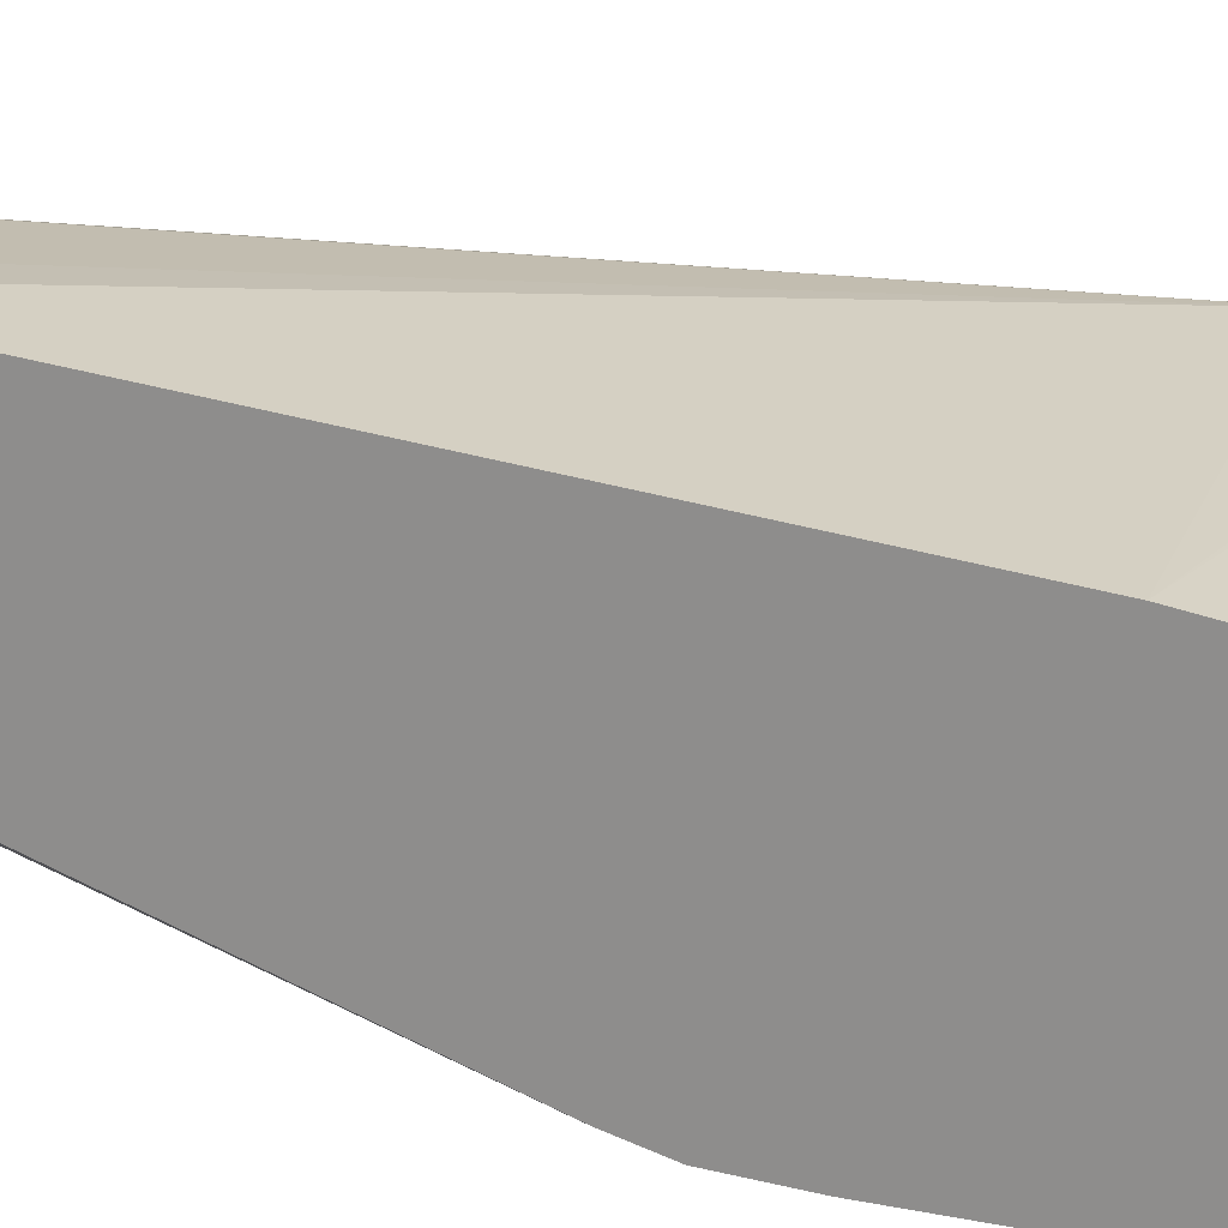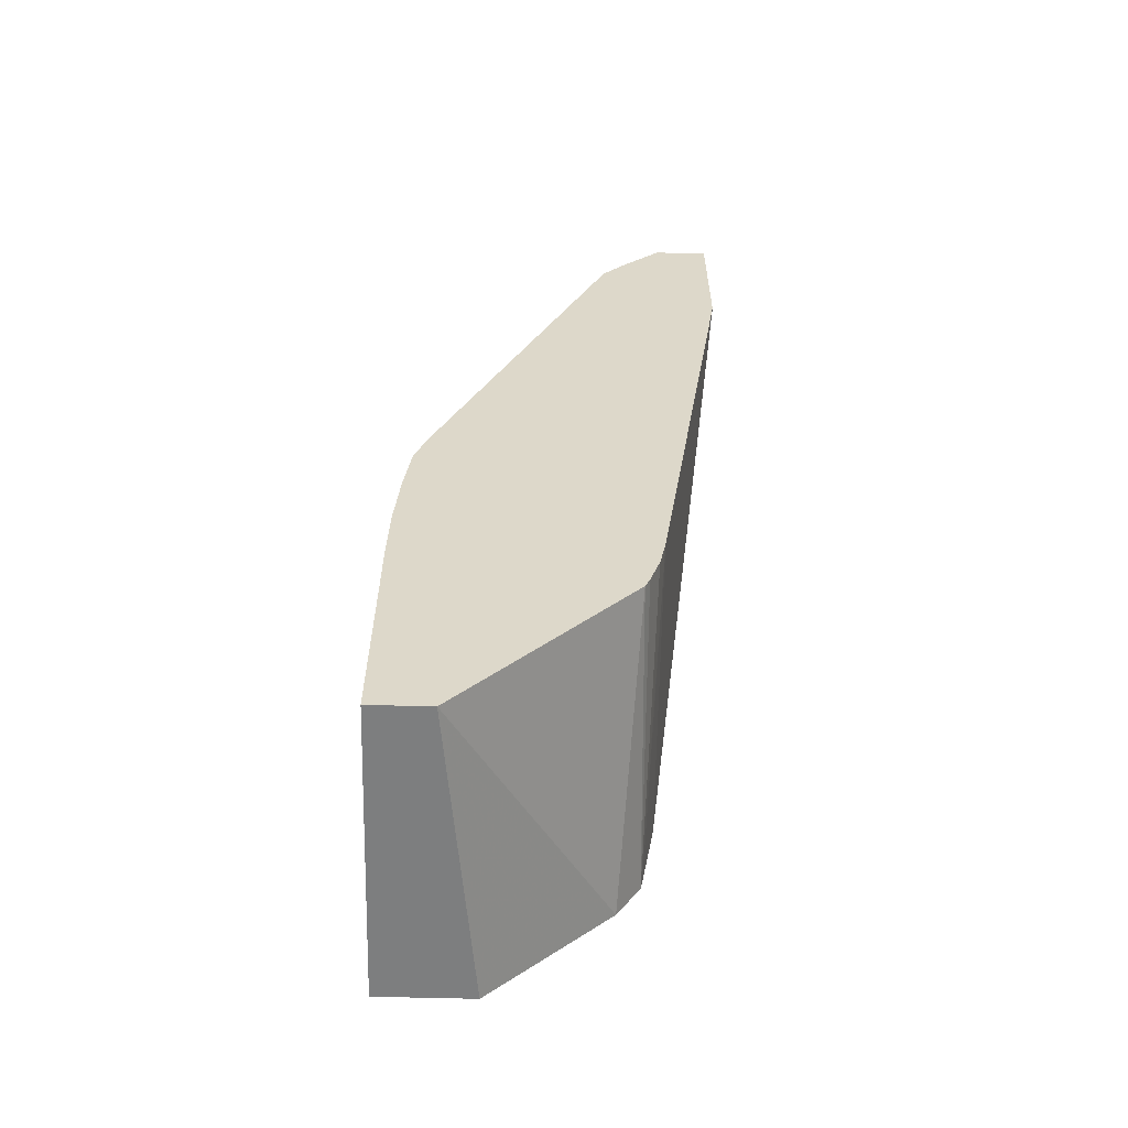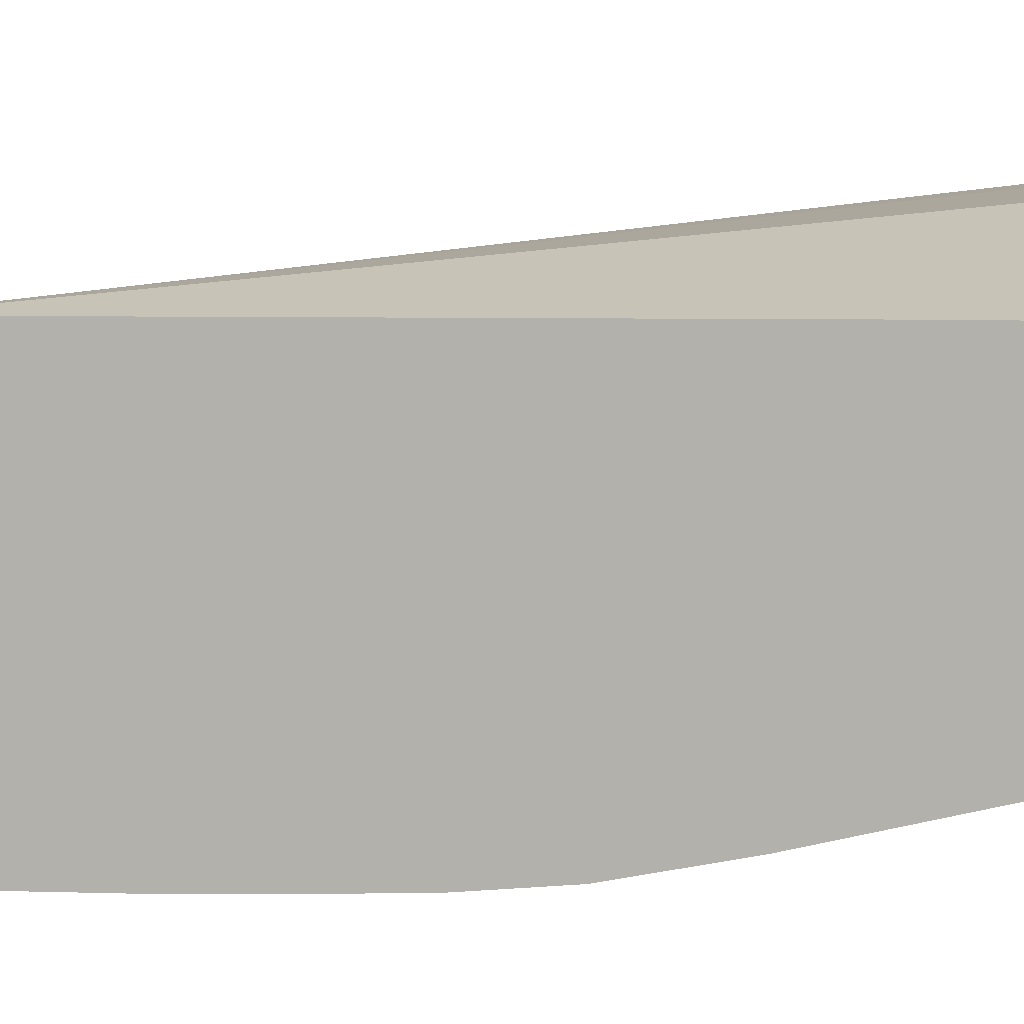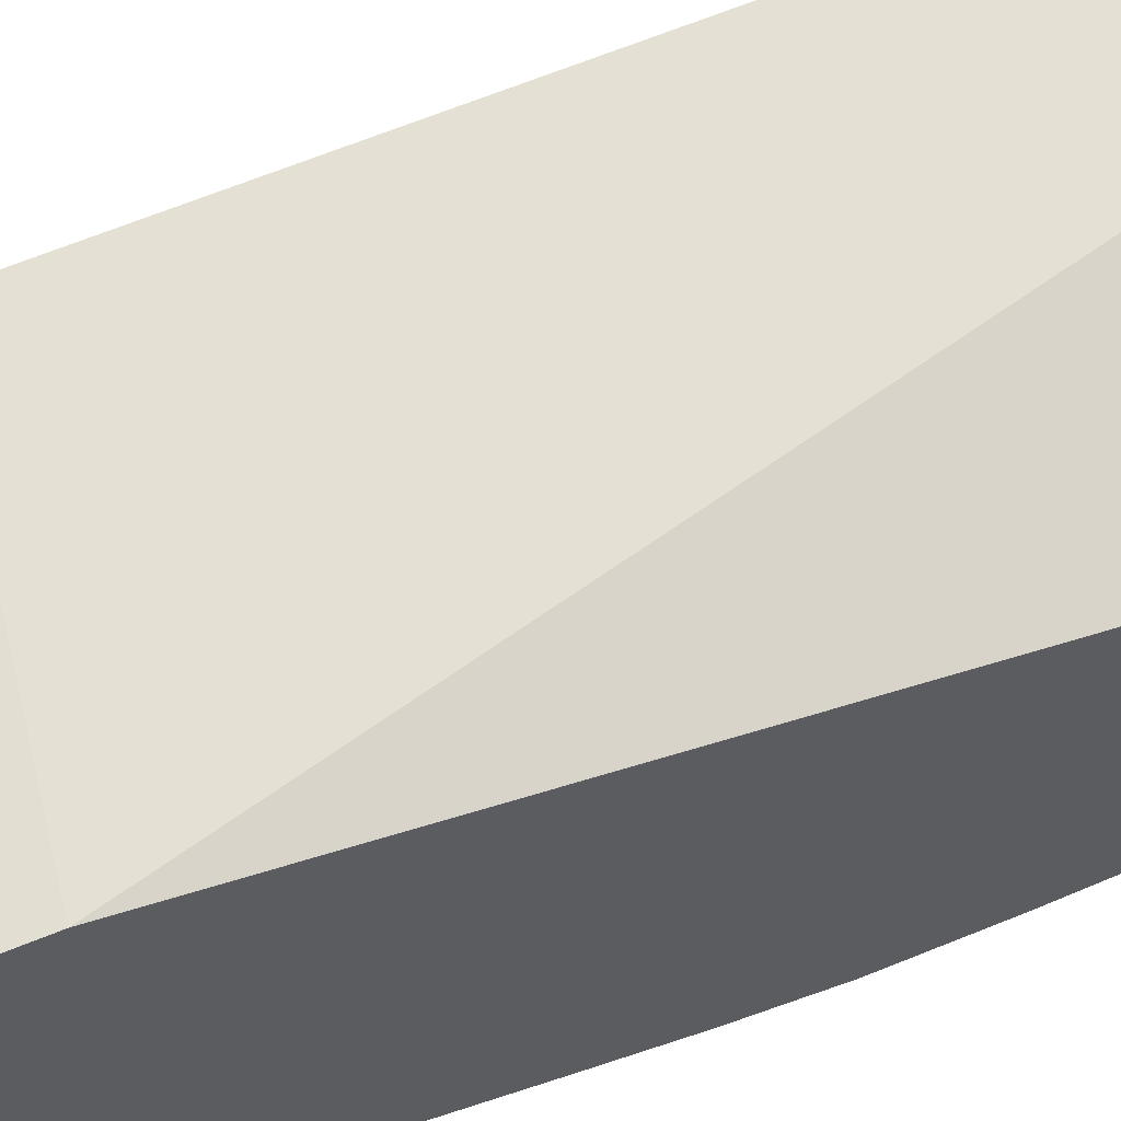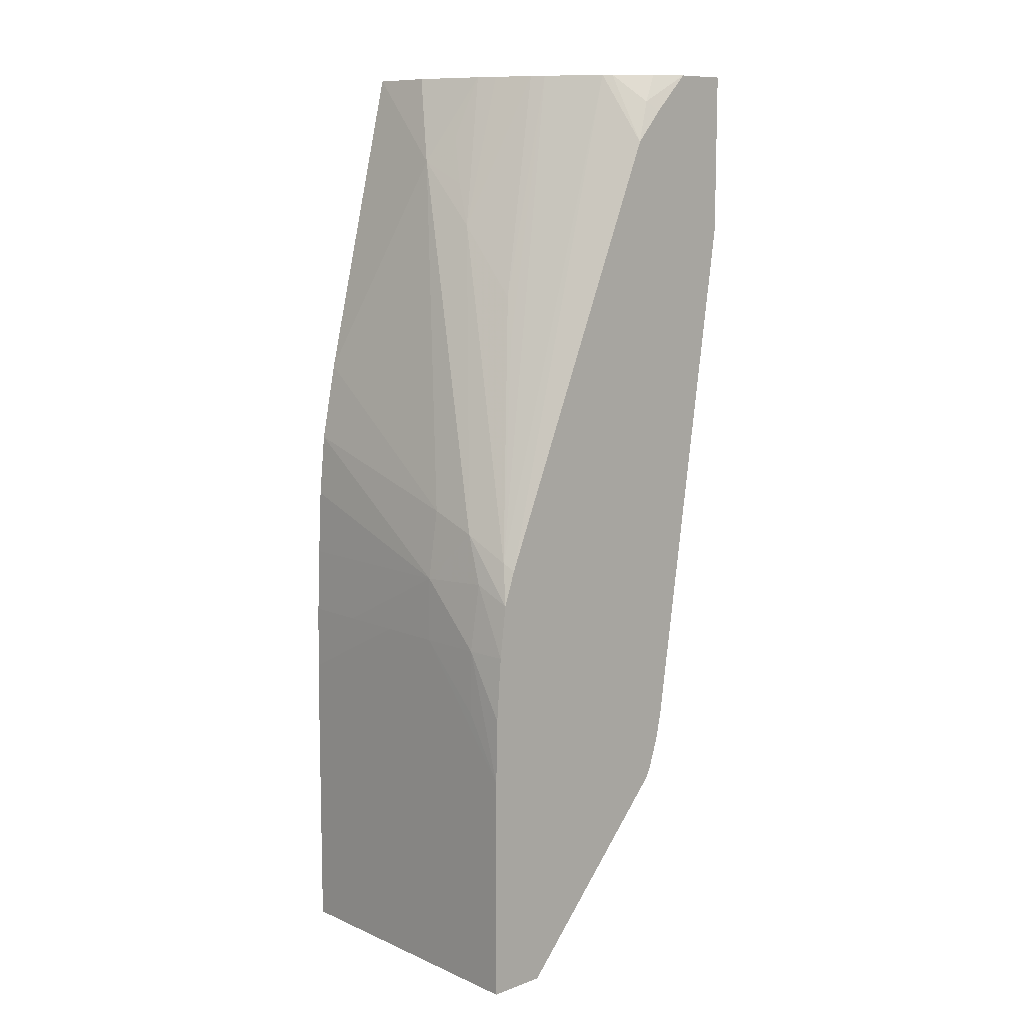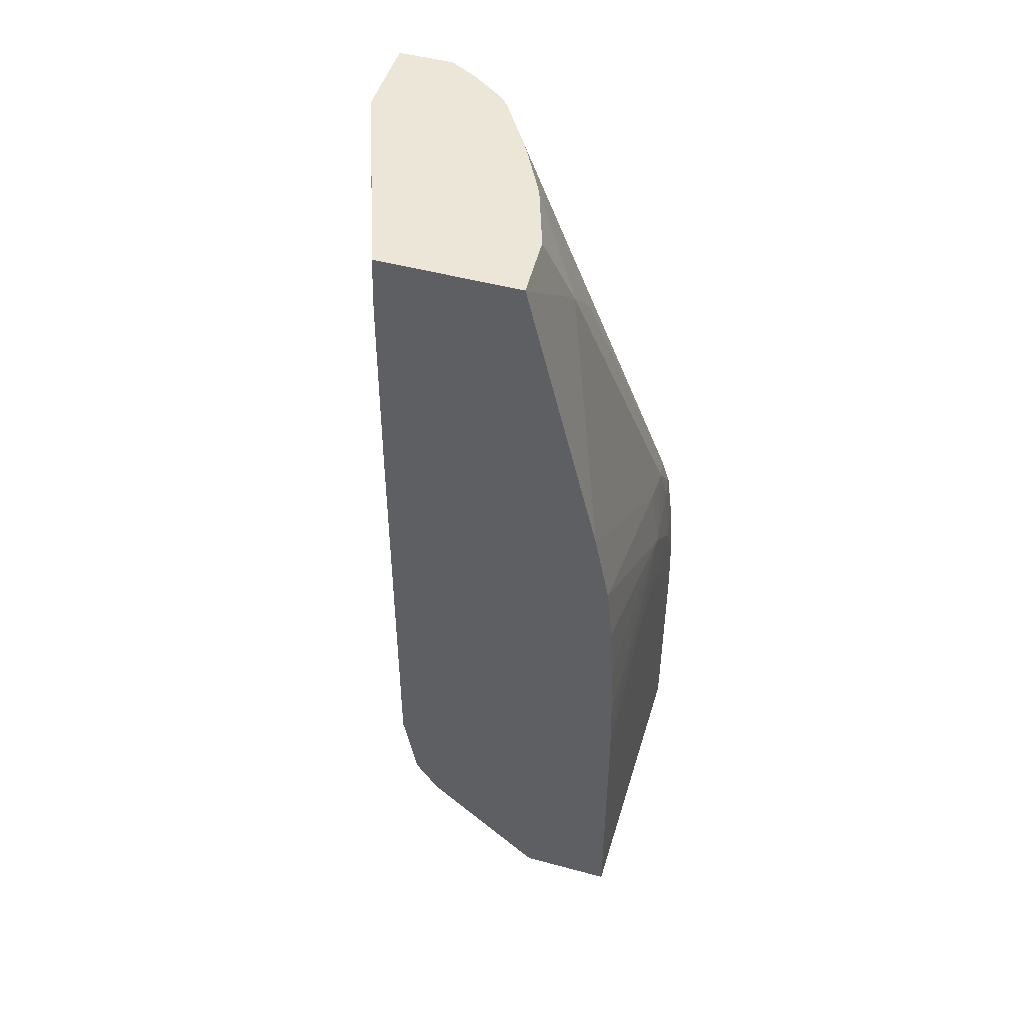
<metadata>
{"format":"obj","ext":"obj","renderer":"f3d","projection":"perspective","resolution":1024,"background":"white","views":[{"elev":22.7,"azim":102.3,"up":"+Y"},{"elev":-59.3,"azim":88.4,"up":"+Z"},{"elev":2.5,"azim":-71.5,"up":"+Y"},{"elev":57.3,"azim":-108.4,"up":"+Y"},{"elev":10.2,"azim":47.3,"up":"+Z"},{"elev":48.8,"azim":-73.3,"up":"+Z"}]}
</metadata>
<code>
v 0.01594 -0.03709 -0.3175
v 0.01594 -0.03285 -0.3175
v 0.02627 -0.03708 -0.3175
v 0.01881 -0.03708 -0.3131
v 0.01881 -0.03706 -0.3042
v 0.01594 -0.03707 -0.31
v 0.0295 -0.03442 -0.3175
v 0.01594 -0.02752 -0.3125
v 0.0295 -0.03708 -0.3175
v 0.0295 -0.03707 -0.3161
v 0.02476 -0.03706 -0.3072
v 0.02178 -0.03707 -0.3101
v 0.02476 -0.03705 -0.3012
v 0.02178 -0.03705 -0.3012
v 0.01594 -0.03706 -0.3042
v 0.01594 -0.03706 -0.3071
v 0.0295 -0.02687 -0.3091
v 0.01594 -0.02646 -0.3108
v 0.0295 -0.03705 -0.3072
v 0.02773 -0.03705 -0.3042
v 0.02773 -0.03701 -0.3012
v 0.02476 -0.037 -0.2982
v 0.01881 -0.03703 -0.3012
v 0.01594 -0.03705 -0.3041
v 0.0295 -0.02666 -0.3086
v 0.01594 -0.02637 -0.3104
v 0.0295 -0.02595 -0.3059
v 0.0295 -0.02622 -0.3073
v 0.0295 -0.03699 -0.3042
v 0.0295 -0.03677 -0.3013
v 0.0279 -0.03668 -0.2981
v 0.01594 -0.03672 -0.2953
v 0.01594 -0.03687 -0.2982
v 0.01594 -0.03699 -0.3012
v 0.02703 -0.03648 -0.2959
v 0.02478 -0.03654 -0.295
v 0.01594 -0.03644 -0.2924
v 0.01594 -0.02582 -0.3072
v 0.0295 -0.02254 -0.2821
v 0.0295 -0.03648 -0.2989
v 0.02901 -0.03614 -0.297
v 0.02329 -0.03326 -0.2819
v 0.02037 -0.03327 -0.2788
v 0.01594 -0.03574 -0.2889
v 0.01594 -0.0259 -0.2863
v 0.02571 -0.02254 -0.2748
v 0.02845 -0.02254 -0.2805
v 0.0295 -0.02254 -0.2748
v 0.0295 -0.03595 -0.2973
v 0.02726 -0.0282 -0.2748
v 0.02486 -0.02968 -0.2748
v 0.02669 -0.03353 -0.2871
v 0.02602 -0.03313 -0.2851
v 0.02427 -0.03002 -0.2748
v 0.02268 -0.03083 -0.2748
v 0.02185 -0.03125 -0.2748
v 0.02235 -0.0329 -0.2799
v 0.02153 -0.03242 -0.2777
v 0.01881 -0.03225 -0.2748
v 0.01594 -0.03239 -0.2748
v 0.01594 -0.02592 -0.2834
v 0.01594 -0.02594 -0.2805
v 0.01594 -0.02597 -0.2775
v 0.01594 -0.02597 -0.2774
v 0.01594 -0.02605 -0.2748
v 0.0257 -0.02255 -0.2748
v 0.02596 -0.02254 -0.2748
v 0.0295 -0.02503 -0.2748
v 0.0295 -0.02795 -0.278
v 0.02761 -0.02789 -0.2748
v 0.02877 -0.02632 -0.2748
v 0.02909 -0.0271 -0.2761
v 0.0295 -0.02668 -0.2765
f 1 2 7
f 1 7 9
f 1 9 3
f 1 3 4
f 1 4 5
f 1 5 6
f 1 6 16
f 1 16 15
f 1 15 24
f 1 24 34
f 1 34 33
f 1 33 32
f 1 32 37
f 1 37 44
f 1 44 60
f 1 60 65
f 1 65 64
f 1 64 63
f 1 63 62
f 1 62 61
f 1 61 45
f 1 45 38
f 1 38 26
f 1 26 18
f 1 18 8
f 1 8 2
f 2 8 7
f 3 9 10
f 3 10 11
f 3 11 12
f 3 12 4
f 4 12 5
f 5 11 13
f 5 13 14
f 5 14 15
f 5 15 16
f 5 16 6
f 5 12 11
f 7 8 17
f 7 17 25
f 7 25 28
f 7 28 27
f 7 27 39
f 7 39 48
f 7 48 68
f 7 68 73
f 7 73 69
f 7 69 49
f 7 49 40
f 7 40 30
f 7 30 29
f 7 29 19
f 7 19 10
f 7 10 9
f 8 18 17
f 10 19 11
f 11 19 13
f 13 20 21
f 13 21 22
f 13 22 14
f 13 19 20
f 14 22 23
f 14 23 15
f 15 23 24
f 17 18 25
f 18 26 27
f 18 27 28
f 18 28 25
f 19 29 21
f 19 21 20
f 21 29 30
f 21 30 31
f 21 31 22
f 22 32 33
f 22 33 34
f 22 34 23
f 22 31 35
f 22 35 36
f 22 36 37
f 22 37 32
f 23 34 24
f 26 38 27
f 27 38 39
f 30 40 31
f 31 40 35
f 35 40 41
f 35 41 42
f 35 42 43
f 35 43 36
f 36 43 44
f 36 44 37
f 38 45 46
f 38 46 47
f 38 47 39
f 39 47 46
f 39 46 67
f 39 67 48
f 40 49 41
f 41 49 50
f 41 50 51
f 41 51 52
f 41 52 53
f 41 53 42
f 42 53 54
f 42 54 55
f 42 55 56
f 42 56 57
f 42 57 43
f 43 57 58
f 43 58 56
f 43 56 59
f 43 59 60
f 43 60 44
f 45 61 46
f 46 61 62
f 46 62 63
f 46 63 64
f 46 64 65
f 46 65 66
f 46 66 67
f 48 67 66
f 48 66 65
f 48 65 60
f 48 60 59
f 48 59 56
f 48 56 55
f 48 55 54
f 48 54 51
f 48 51 50
f 48 50 70
f 48 70 71
f 48 71 68
f 49 69 50
f 50 69 70
f 51 54 53
f 51 53 52
f 56 58 57
f 68 71 72
f 68 72 73
f 69 73 72
f 69 72 70
f 70 72 71

</code>
